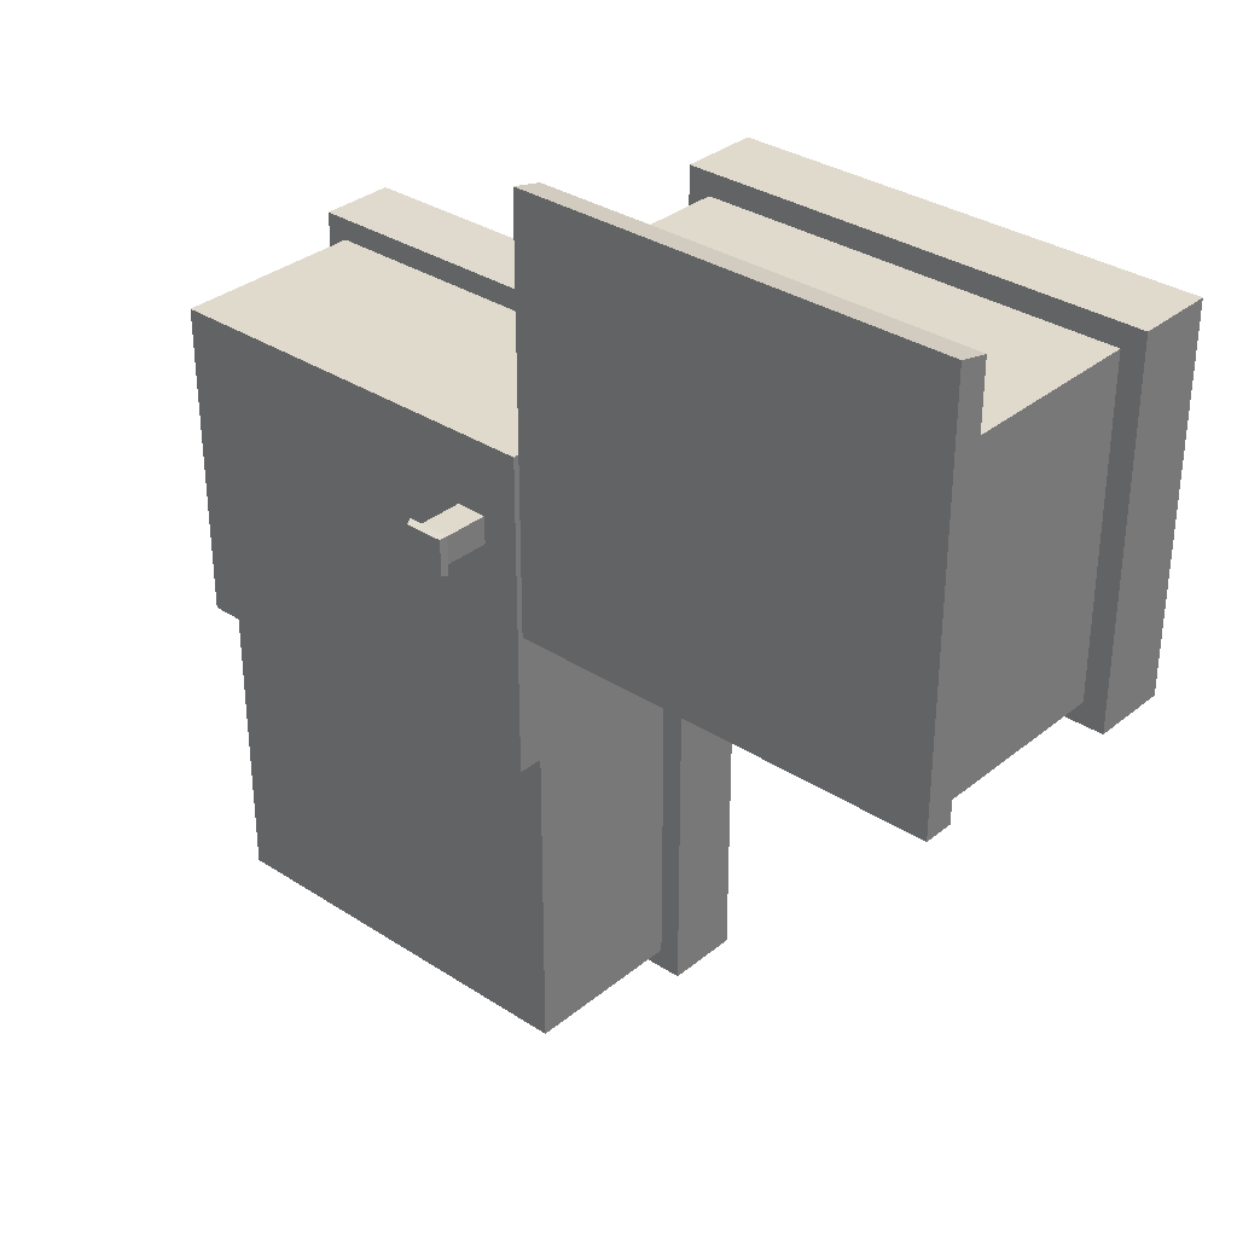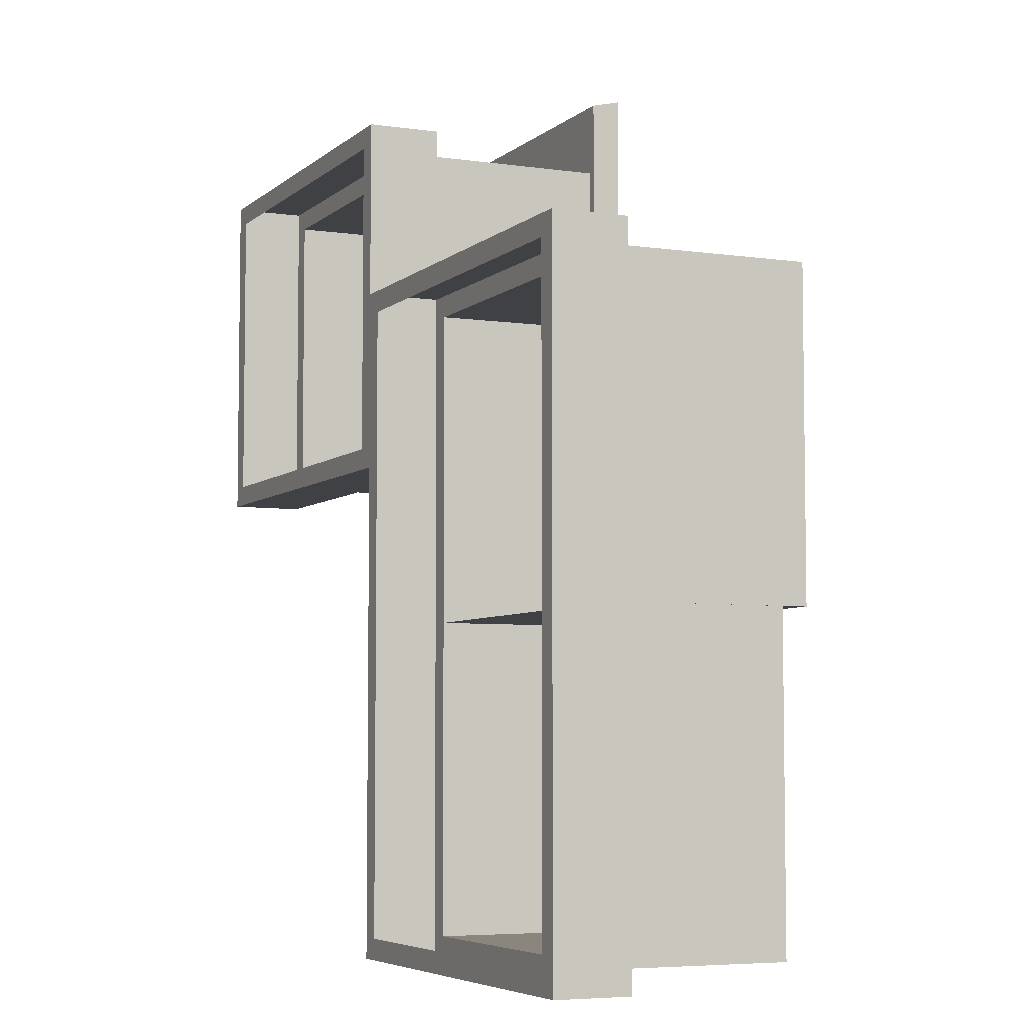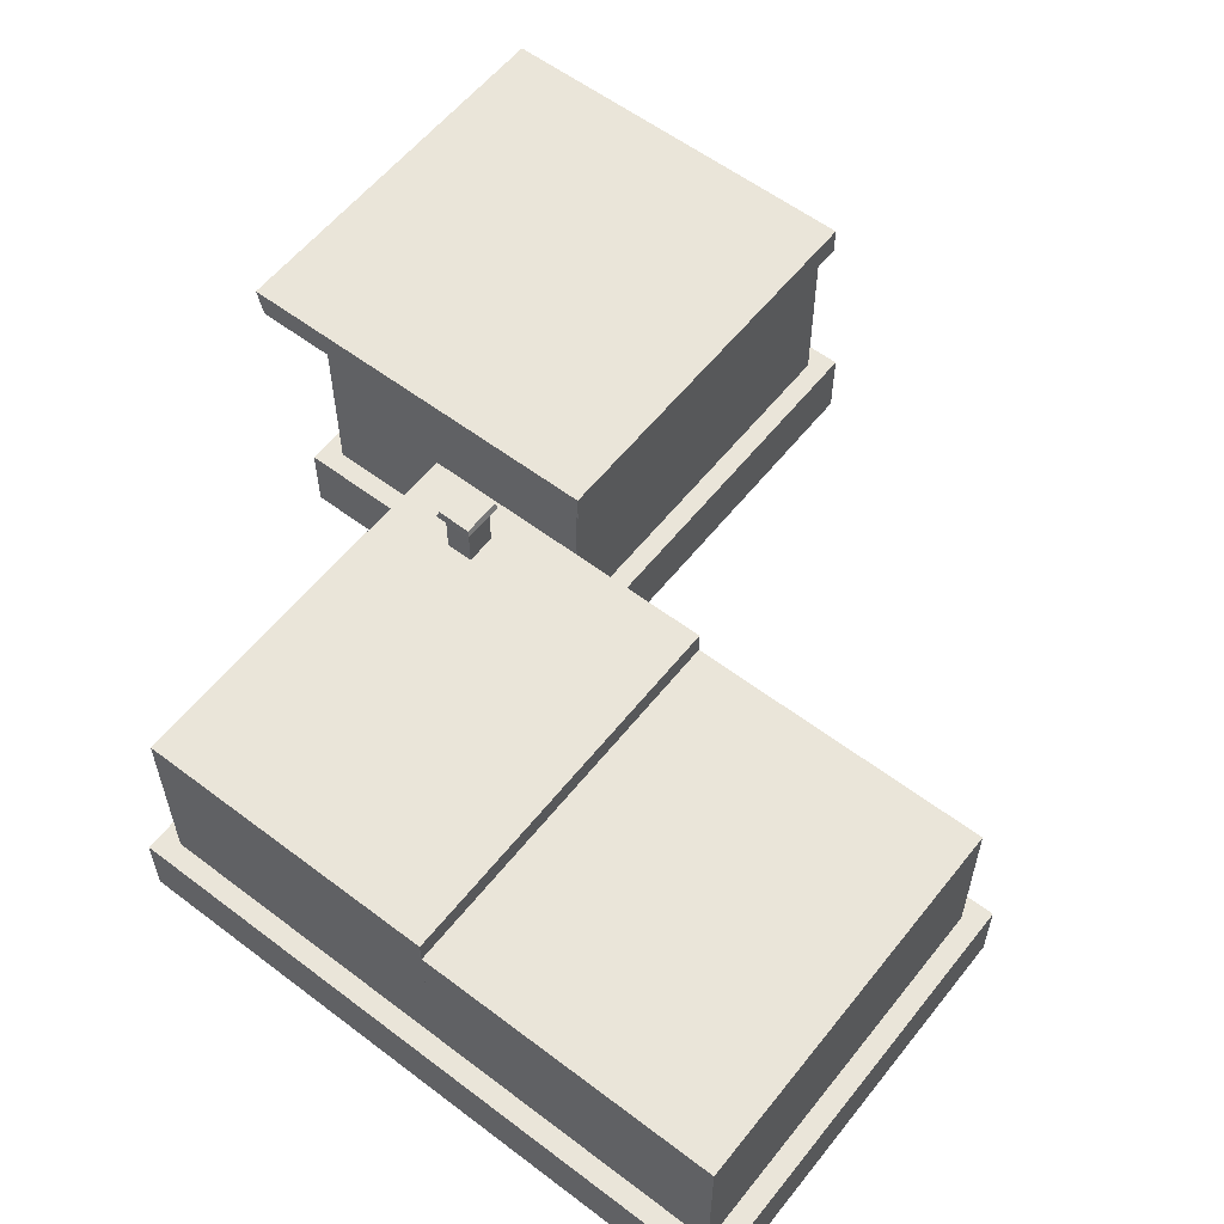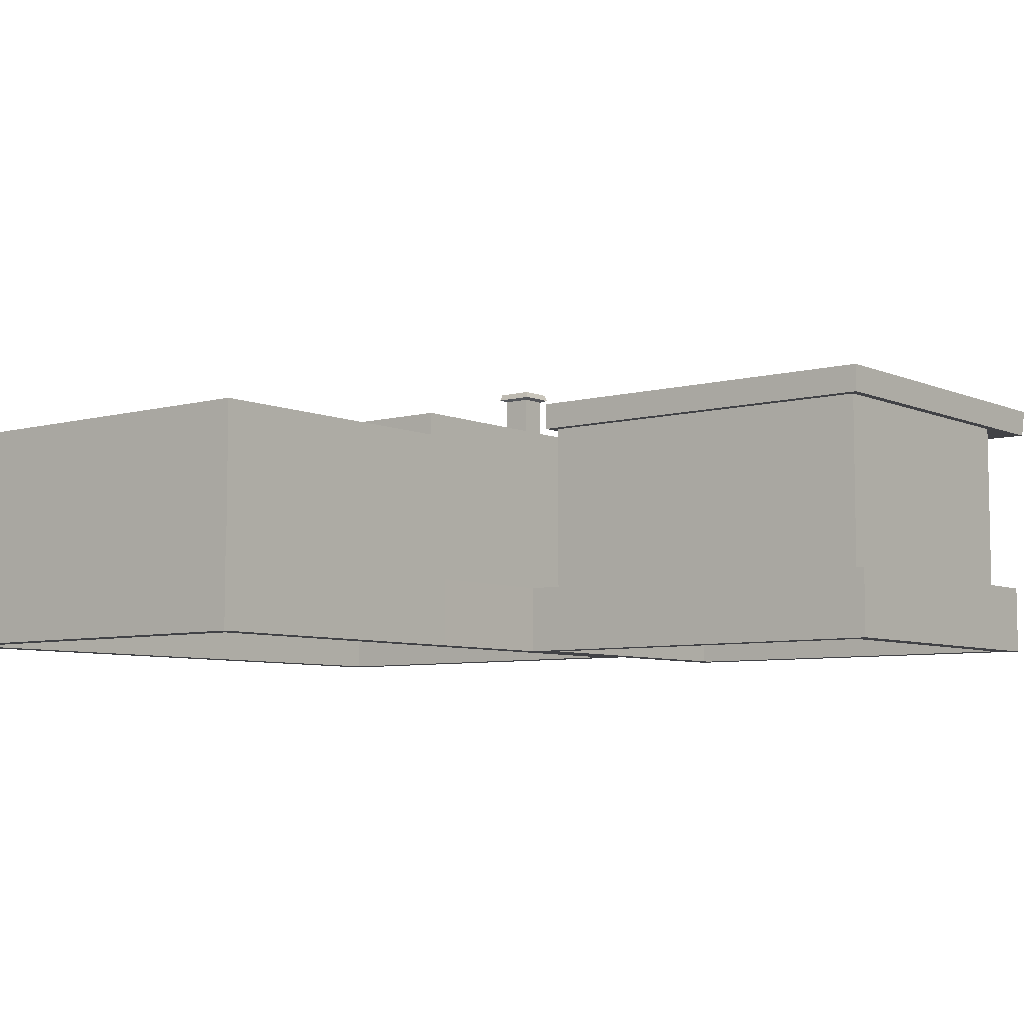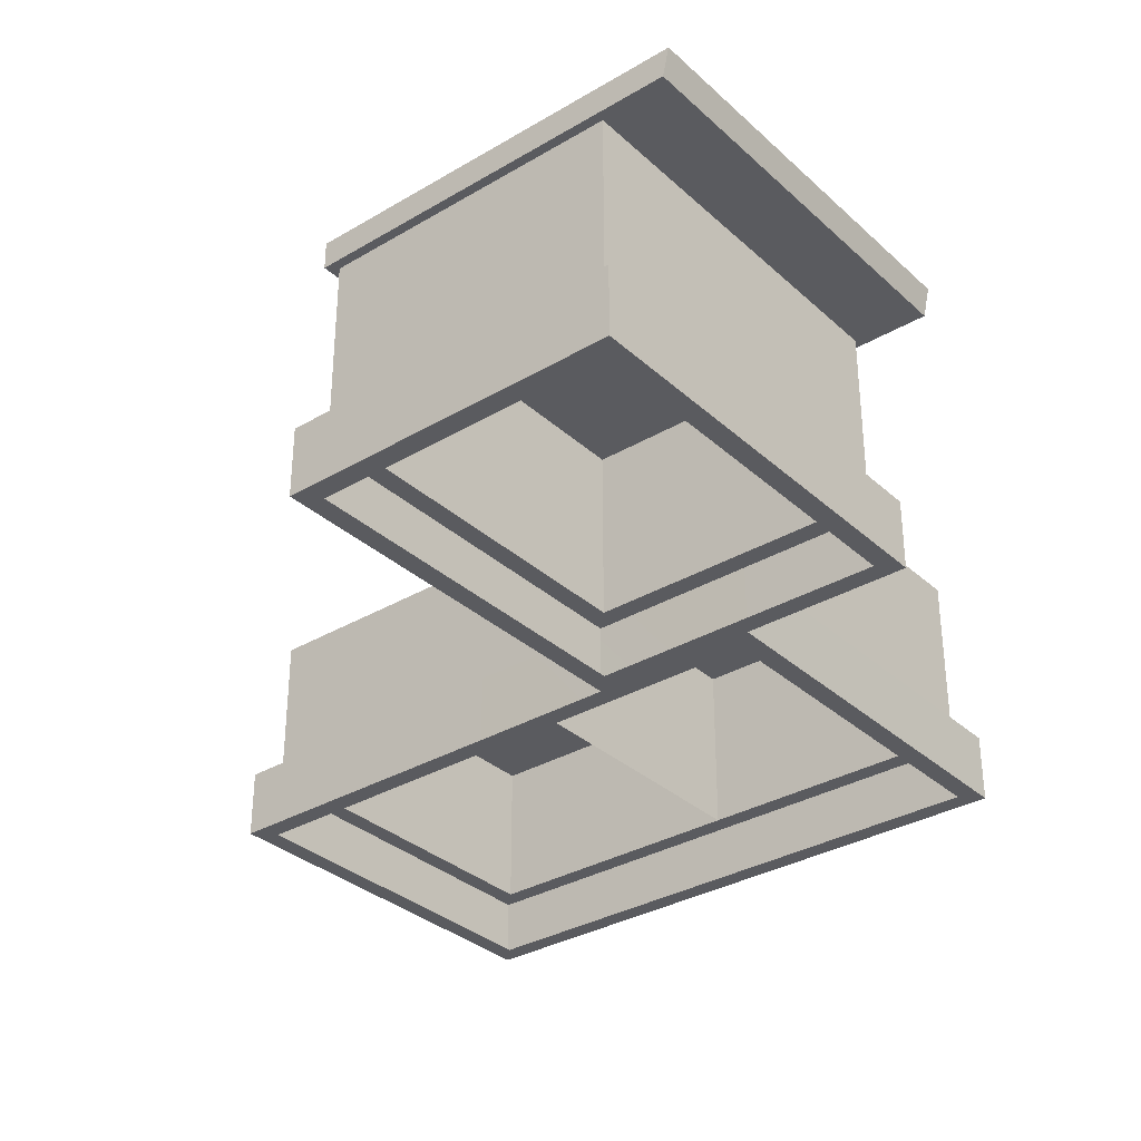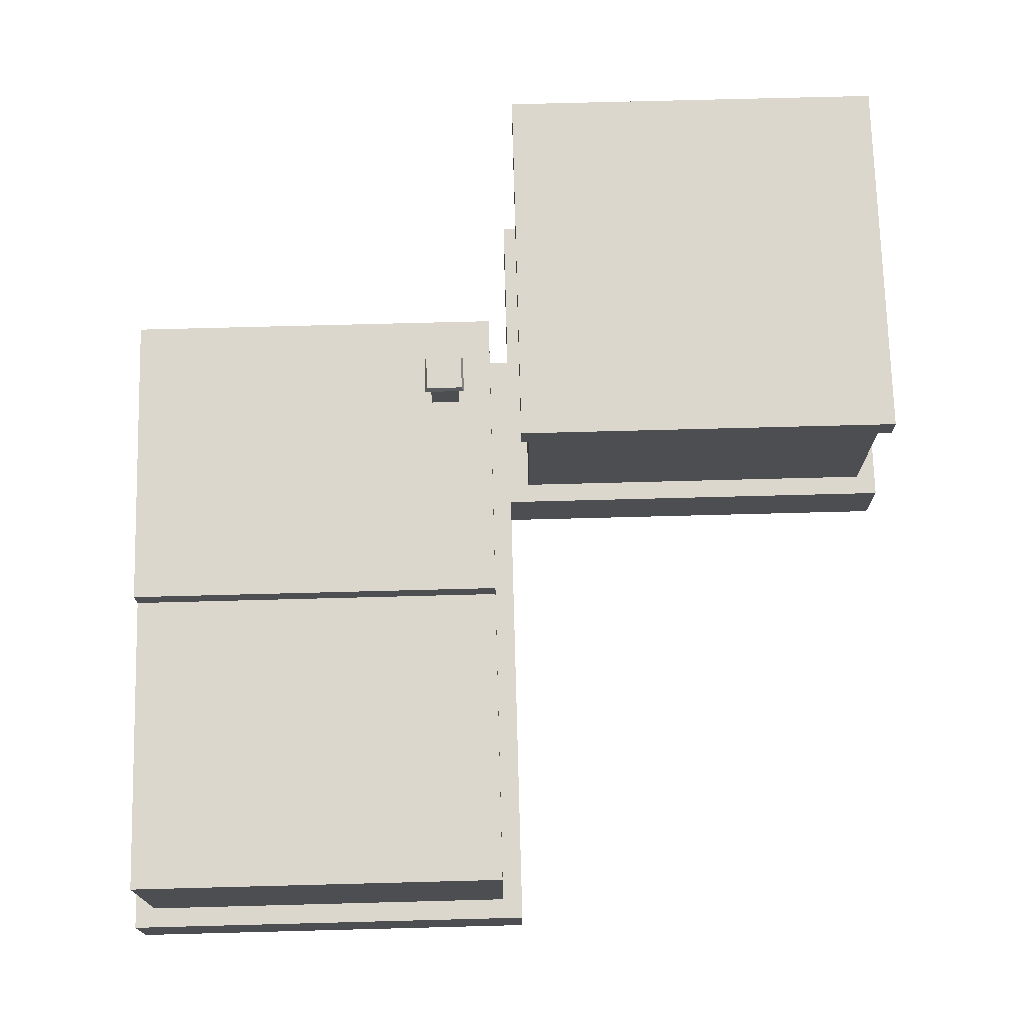
<metadata>
{"format":"obj","ext":"obj","renderer":"f3d","projection":"perspective","resolution":1024,"background":"white","views":[{"elev":33.0,"azim":-138.1,"up":"+Z"},{"elev":-5.6,"azim":65.8,"up":"+Z"},{"elev":58.0,"azim":128.1,"up":"+Y"},{"elev":-6.7,"azim":-141.4,"up":"+Y"},{"elev":-33.0,"azim":-50.9,"up":"+Y"},{"elev":72.8,"azim":178.5,"up":"+Y"}]}
</metadata>
<code>
o alumsiding01.019_tree.002_tree.005_alumsiding01.019_tree.00
v -0.346 3.207 6.221
v -6.749 -1.044 3.679
v -6.749 3.207 6.221
v -0.346 3.207 3.679
v -0.346 -1.044 1.127
v -0.346 -1.044 6.221
v -6.749 -1.044 1.127
v -6.749 3.207 1.127
v -6.749 3.207 3.679
v -0.346 -1.044 3.679
v -6.749 -1.044 6.221
v -0.346 3.207 1.127
v -0.1914 3.19 7.399
v -6.904 3.19 0.9602
v -6.904 3.19 7.399
v -0.1914 3.19 0.9602
v -0.1914 3.668 7.51
v -0.1914 3.668 0.9602
v -6.904 3.668 7.51
v -6.904 3.668 0.9602
v 6.75 3.207 3.325
v 0.3465 -1.044 0.7831
v 0.3465 3.207 3.325
v 6.75 3.207 0.7831
v 6.75 -1.044 -1.77
v 6.75 -1.044 3.325
v 0.3465 -1.044 -1.77
v 0.3465 3.207 -1.77
v 0.3465 3.207 0.7831
v 6.75 -1.044 0.7831
v 0.3465 -1.044 3.325
v 6.75 3.207 -1.77
v 6.75 2.805 -1.77
v 0.3465 -1.044 -4.312
v 0.3465 2.805 -1.77
v 6.75 2.805 -4.312
v 6.75 -1.044 -6.865
v 0.3465 -1.044 -6.865
v 0.3465 2.805 -6.865
v 0.3465 2.805 -4.312
v 6.75 -1.044 -4.312
v 6.75 2.805 -6.865
v 1.511 2.735 2.29
v 0.8216 2.735 2.29
v 1.511 2.735 1.667
v 0.8216 2.735 1.667
v 1.511 4.012 1.667
v 1.511 4.012 2.29
v 0.8216 4.012 2.29
v 0.8216 4.012 1.667
v 1.477 4.118 1.698
v 1.477 4.118 2.259
v 0.8556 4.118 2.259
v 0.8556 4.118 1.698
v -0.346 0.1463 6.221
v -6.749 0.1463 6.221
v -6.749 0.1463 1.127
v -0.346 0.1463 3.679
v -0.346 0.1463 1.127
v -6.749 0.1463 3.679
v 6.75 0.1463 3.325
v 0.3465 0.1463 3.325
v 0.3465 0.1463 -1.77
v 6.75 0.1463 0.7831
v 6.75 0.1463 -1.77
v 0.3465 0.1463 0.7831
v 0.3465 0.1463 -6.865
v 6.75 0.1463 -4.312
v 6.75 0.1463 -6.865
v 0.3465 0.1463 -4.312
v -0.002527 0.1463 6.564
v -0.002527 -1.044 6.564
v -0.002527 -1.044 3.679
v -7.093 0.1463 6.564
v -7.093 -1.044 6.564
v -7.093 -1.044 3.679
v -0.002527 -1.044 0.783
v -7.093 -1.044 0.783
v -0.002527 0.1463 3.679
v 7.093 0.1463 3.668
v 7.093 -1.044 3.668
v 7.093 -1.044 0.7831
v 7.093 0.1463 0.7831
v 7.093 0.1463 -1.77
v 7.093 -1.044 -1.77
v 7.093 -1.044 -4.312
v 0.003088 -1.044 -1.77
v 0.003088 -1.044 -4.312
v 7.093 -1.044 -7.208
v 0.003088 -1.044 -7.208
v 7.093 0.1463 -4.312
v 7.093 0.1463 -7.208
v -7.093 0.1463 0.7831
v -7.093 0.1463 3.679
v 0.003088 0.1463 -1.77
v 0.003088 0.1463 0.7831
v 0.003088 0.1463 -7.208
v 0.003088 0.1463 -4.312
v 0.9224 3.978 1.758
v 0.9224 2.74 1.758
v 1.41 2.74 1.758
v 1.41 3.978 1.758
v 0.9224 3.978 2.199
v 0.9224 2.74 2.199
v 1.41 3.978 2.199
v 1.41 2.74 2.199
f 25 82 30
f 31 77 22
f 6 73 72
f 38 89 37
f 26 82 81
f 6 75 11
f 38 88 90
f 7 77 5
f 26 73 31
f 37 86 41
f 11 76 2
f 5 73 10
f 22 87 27
f 41 85 25
f 7 76 78
f 34 87 88
f 25 85 82
f 31 73 77
f 6 10 73
f 38 90 89
f 26 30 82
f 6 72 75
f 38 34 88
f 7 78 77
f 26 81 73
f 37 89 86
f 11 75 76
f 5 77 73
f 22 77 87
f 41 86 85
f 7 2 76
f 34 27 87
f 56 9 60
f 59 93 57
f 55 3 56
f 65 83 84
f 8 4 12
f 3 4 9
f 13 14 16
f 20 17 18
f 13 19 15
f 15 20 14
f 13 18 17
f 14 18 16
f 23 66 62
f 61 23 62
f 28 24 32
f 23 24 29
f 35 70 63
f 69 91 92
f 65 35 63
f 67 92 97
f 39 36 42
f 35 36 40
f 45 44 46
f 44 100 46
f 46 101 45
f 43 104 44
f 105 49 103
f 49 52 53
f 53 51 54
f 48 51 52
f 50 51 47
f 49 54 50
f 12 57 8
f 12 58 59
f 55 4 1
f 8 60 9
f 32 63 28
f 32 64 65
f 61 24 21
f 28 66 29
f 42 67 39
f 42 68 69
f 33 68 36
f 39 70 40
f 93 76 94
f 72 79 71
f 96 73 77
f 93 77 78
f 95 77 96
f 81 83 80
f 83 85 84
f 97 88 98
f 85 91 84
f 91 89 92
f 92 90 97
f 72 74 75
f 74 76 75
f 81 79 73
f 95 88 87
f 68 84 91
f 61 79 80
f 59 79 96
f 70 95 63
f 61 83 64
f 56 71 55
f 67 98 70
f 62 96 79
f 55 79 58
f 63 96 66
f 56 94 74
f 57 94 60
f 102 48 105
f 43 101 106
f 99 47 102
f 102 106 101
f 103 106 105
f 99 104 103
f 102 100 99
f 103 50 99
f 56 3 9
f 59 96 93
f 55 1 3
f 65 64 83
f 8 9 4
f 3 1 4
f 13 15 14
f 20 19 17
f 13 17 19
f 15 19 20
f 13 16 18
f 14 20 18
f 23 29 66
f 61 21 23
f 28 29 24
f 23 21 24
f 35 40 70
f 69 68 91
f 65 33 35
f 67 69 92
f 39 40 36
f 35 33 36
f 45 43 44
f 44 104 100
f 46 100 101
f 43 106 104
f 105 48 49
f 49 48 52
f 53 52 51
f 48 47 51
f 50 54 51
f 49 53 54
f 12 59 57
f 12 4 58
f 55 58 4
f 8 57 60
f 32 65 63
f 32 24 64
f 61 64 24
f 28 63 66
f 42 69 67
f 42 36 68
f 33 65 68
f 39 67 70
f 93 78 76
f 72 73 79
f 96 79 73
f 93 96 77
f 95 87 77
f 81 82 83
f 83 82 85
f 97 90 88
f 85 86 91
f 91 86 89
f 92 89 90
f 72 71 74
f 74 94 76
f 81 80 79
f 95 98 88
f 68 65 84
f 61 62 79
f 59 58 79
f 70 98 95
f 61 80 83
f 56 74 71
f 67 97 98
f 62 66 96
f 55 71 79
f 63 95 96
f 56 60 94
f 57 93 94
f 102 47 48
f 43 45 101
f 99 50 47
f 102 105 106
f 103 104 106
f 99 100 104
f 102 101 100
f 103 49 50
l 27 25

</code>
